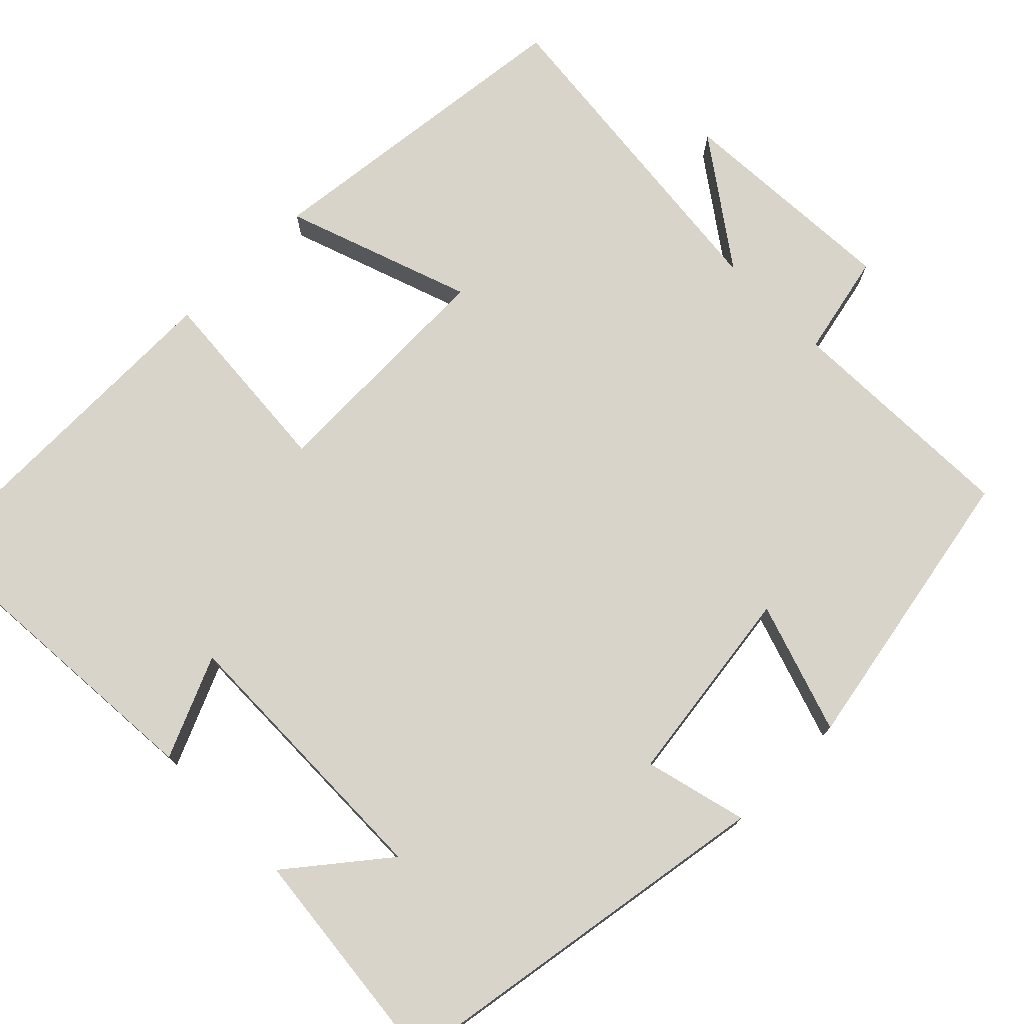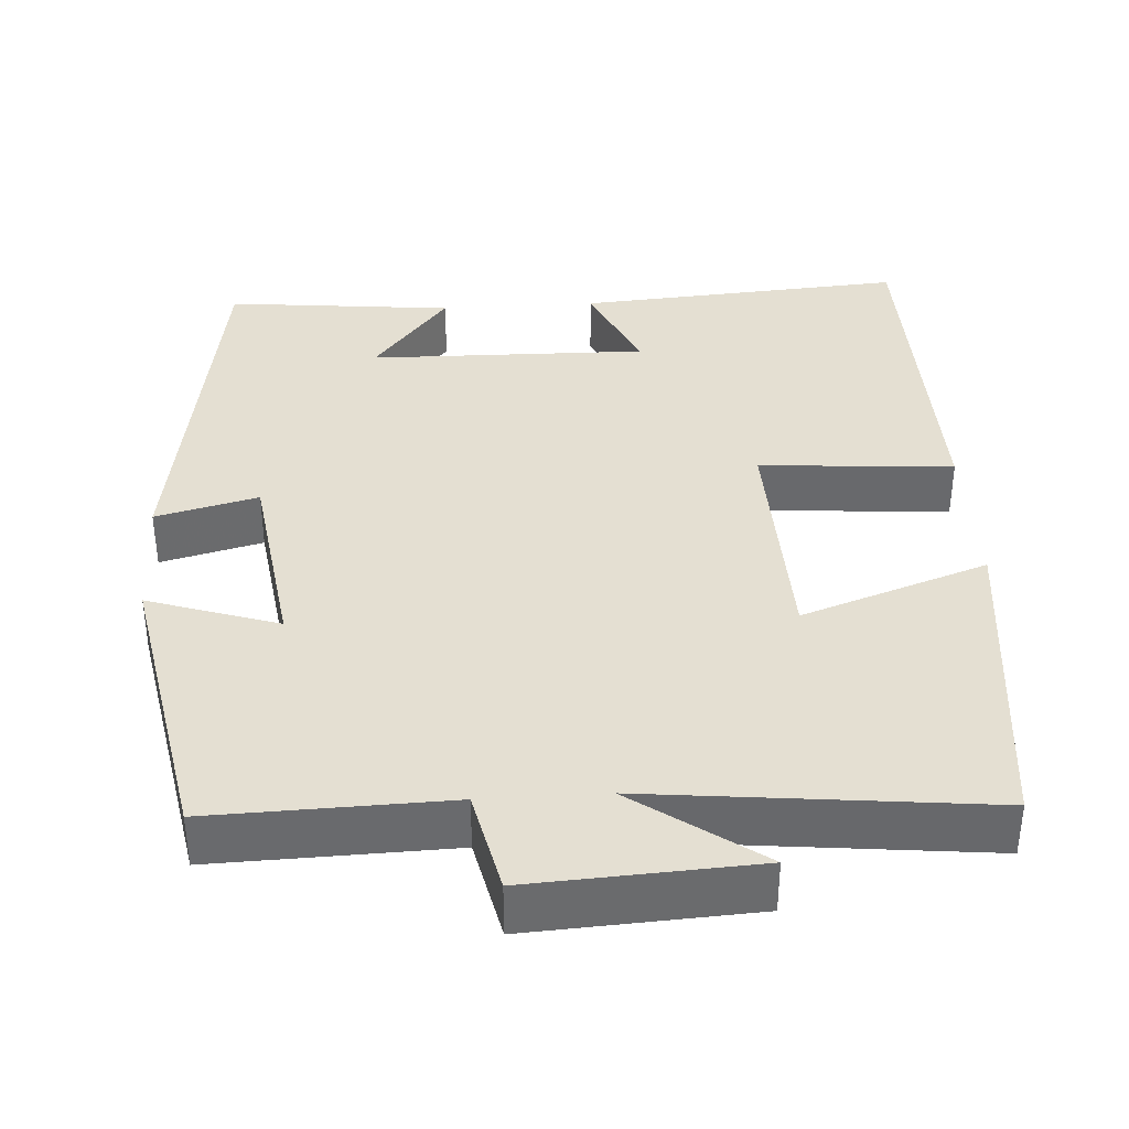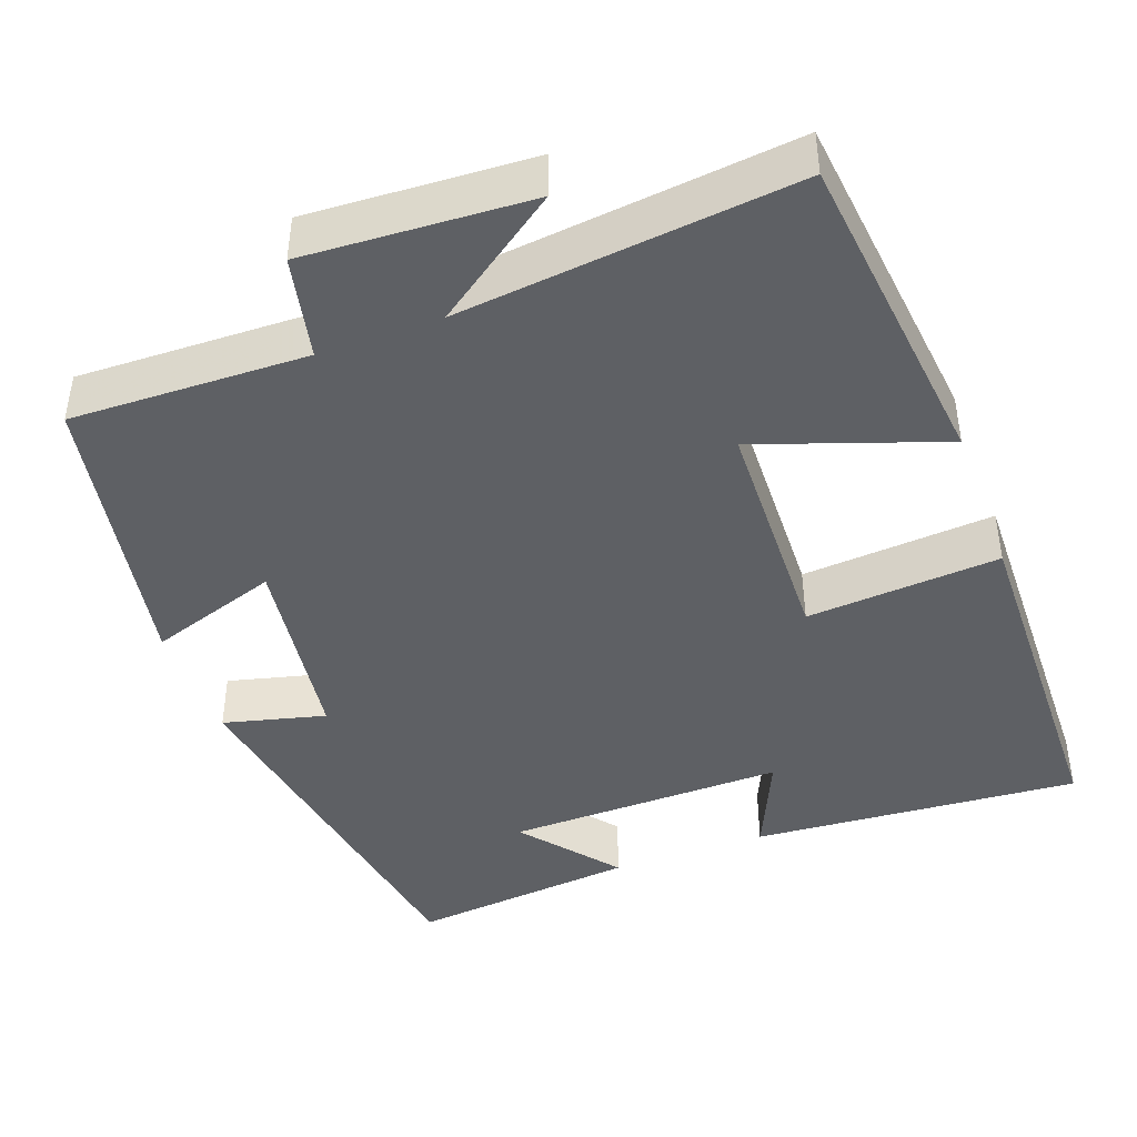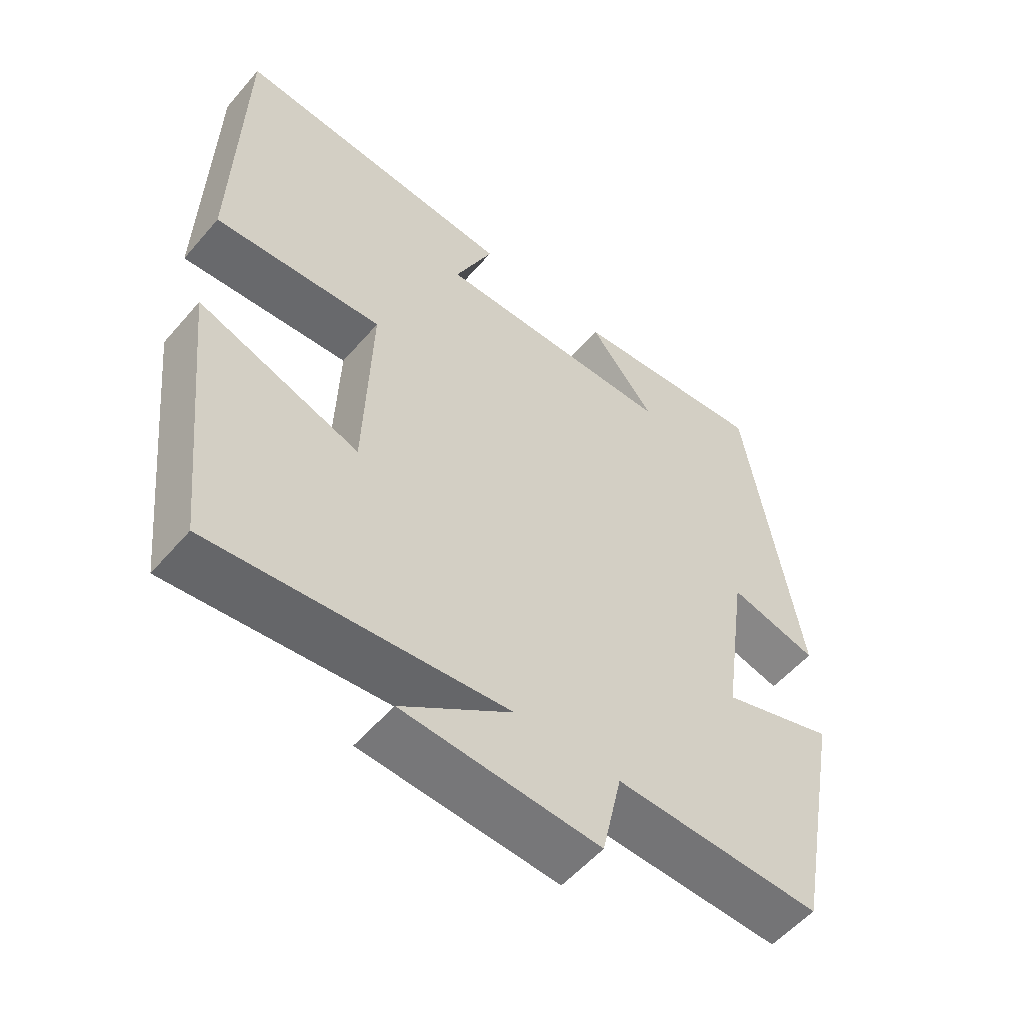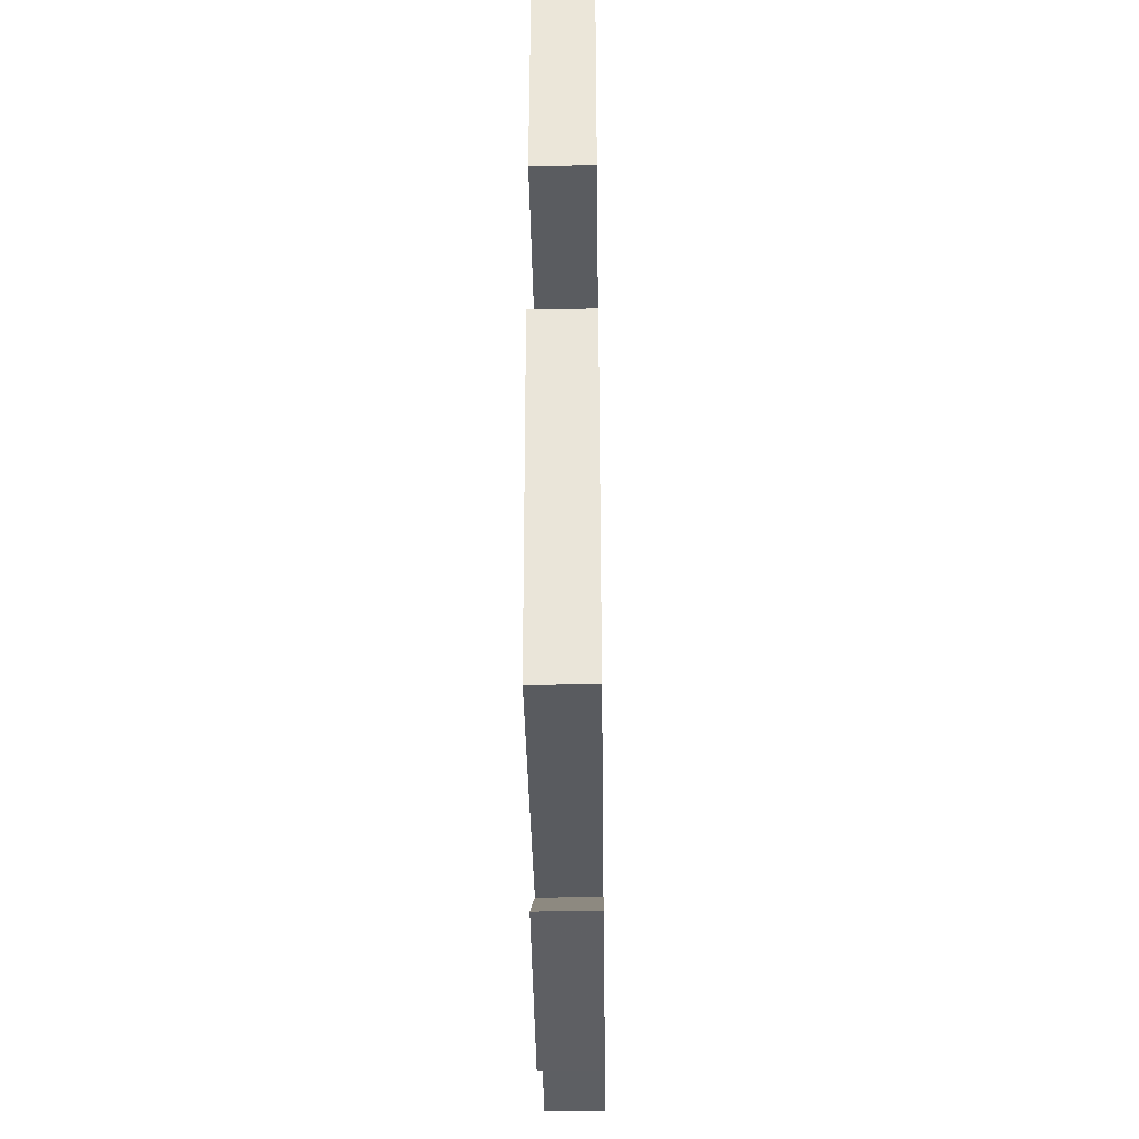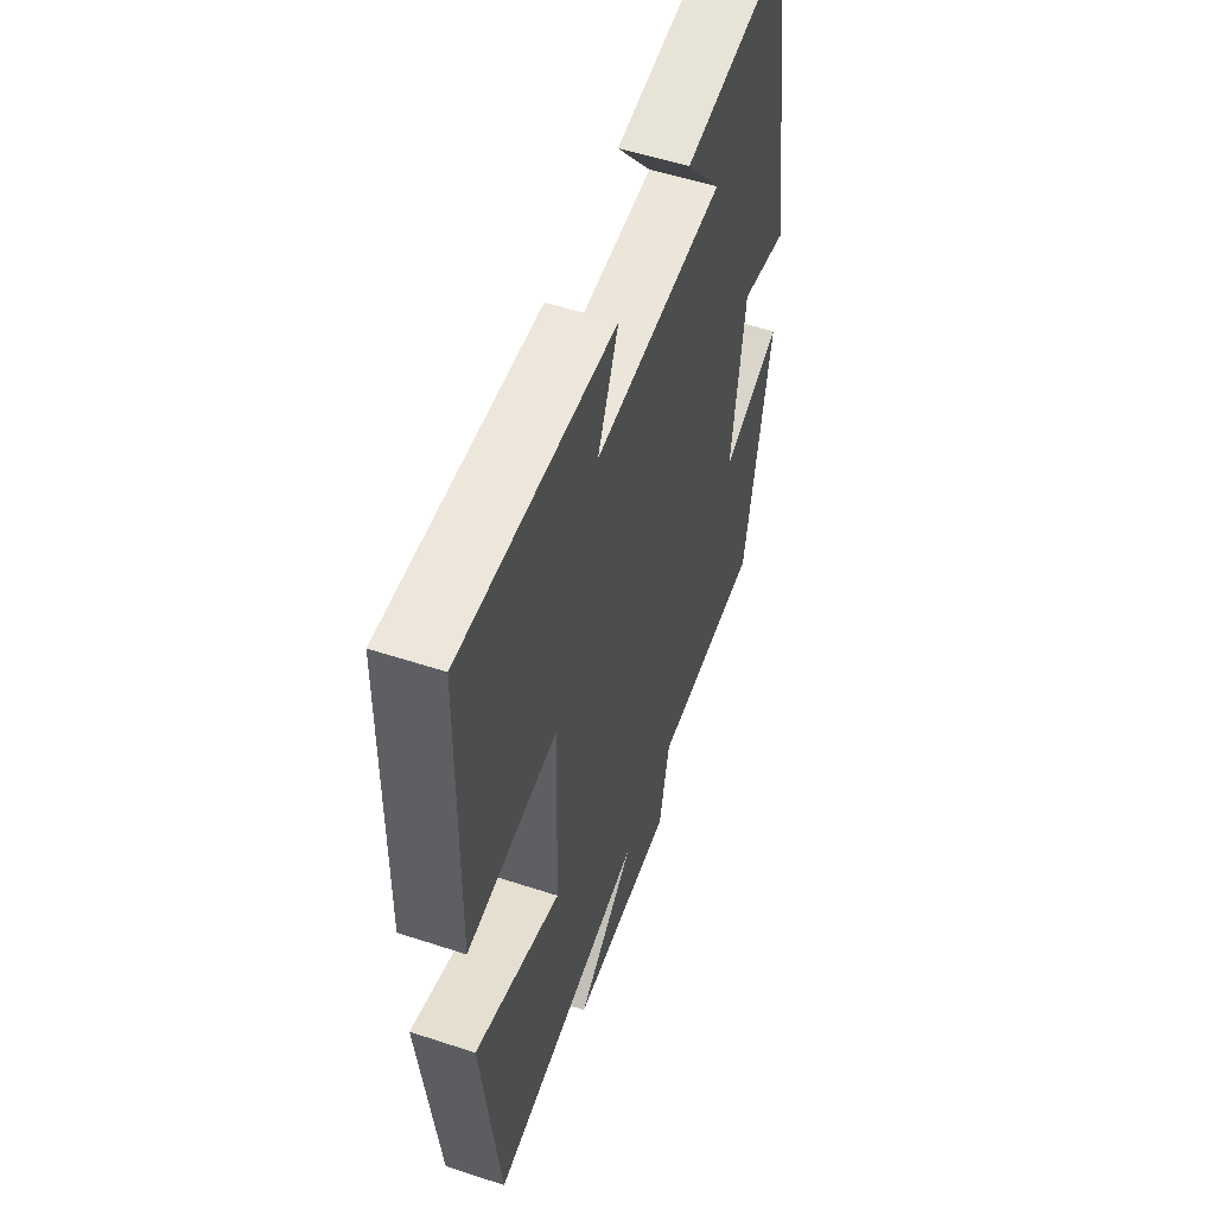
<metadata>
{"format":"obj","ext":"obj","renderer":"f3d","projection":"perspective","resolution":1024,"background":"white","views":[{"elev":75.2,"azim":45.4,"up":"+Y"},{"elev":37.2,"azim":176.4,"up":"+Y"},{"elev":-43.0,"azim":-159.7,"up":"+Y"},{"elev":-55.4,"azim":-40.0,"up":"+Z"},{"elev":-38.8,"azim":-89.2,"up":"+Z"},{"elev":54.7,"azim":-70.9,"up":"+Z"}]}
</metadata>
<code>
v -0.49 0.07 0.531
v -0.071 0.07 0.5
v -0.128 0.07 0.372
v 0.228 0.07 0.378
v 0.131 0.07 0.5
v 0.422 0.07 0.53
v 0.5 0.07 0.032
v 0.37 0.07 0.065
v 0.334 0.07 -0.189
v 0.5 0.07 -0.134
v 0.429 0.07 -0.508
v 0.128 0.07 -0.5
v 0.099 0.07 -0.631
v -0.187 0.07 -0.615
v -0.026 0.07 -0.5
v -0.455 0.07 -0.546
v -0.5 0.07 -0.128
v -0.263 0.07 -0.211
v -0.253 0.07 0.095
v -0.5 0.07 0.076
v -0.49 0 0.531
v -0.071 0 0.5
v -0.128 0 0.372
v 0.228 0 0.378
v 0.131 0 0.5
v 0.422 0 0.53
v 0.5 0 0.032
v 0.37 0 0.065
v 0.334 0 -0.189
v 0.5 0 -0.134
v 0.429 0 -0.508
v 0.128 0 -0.5
v 0.099 0 -0.631
v -0.187 0 -0.615
v -0.026 0 -0.5
v -0.455 0 -0.546
v -0.5 0 -0.128
v -0.263 0 -0.211
v -0.253 0 0.095
v -0.5 0 0.076
f 1 2 3
f 20 1 3
f 19 20 3
f 18 19 3 4
f 15 16 17 18
f 15 18 4
f 12 13 14 15
f 12 15 4
f 9 10 11 12
f 8 9 12 4
f 7 8 4
f 6 7 4
f 4 5 6
f 23 22 21
f 23 21 40
f 23 40 39
f 24 23 39 38
f 38 37 36 35
f 24 38 35
f 35 34 33 32
f 24 35 32
f 32 31 30 29
f 24 32 29 28
f 24 28 27
f 24 27 26
f 26 25 24
f 1 21 22 2
f 2 22 23 3
f 3 23 24 4
f 4 24 25 5
f 5 25 26 6
f 6 26 27 7
f 7 27 28 8
f 8 28 29 9
f 9 29 30 10
f 10 30 31 11
f 11 31 32 12
f 12 32 33 13
f 13 33 34 14
f 14 34 35 15
f 15 35 36 16
f 16 36 37 17
f 17 37 38 18
f 18 38 39 19
f 19 39 40 20
f 20 40 21 1

</code>
